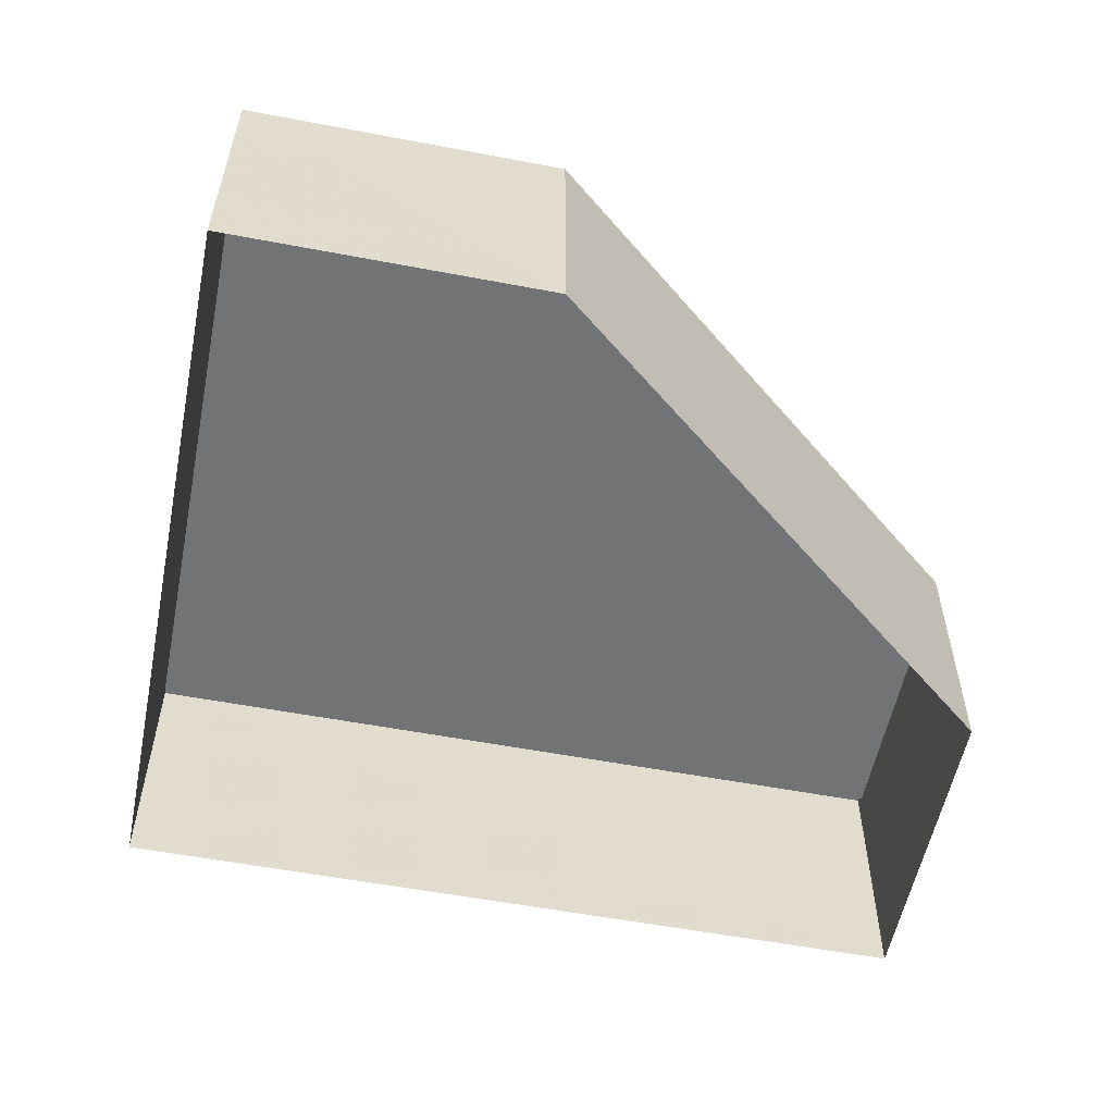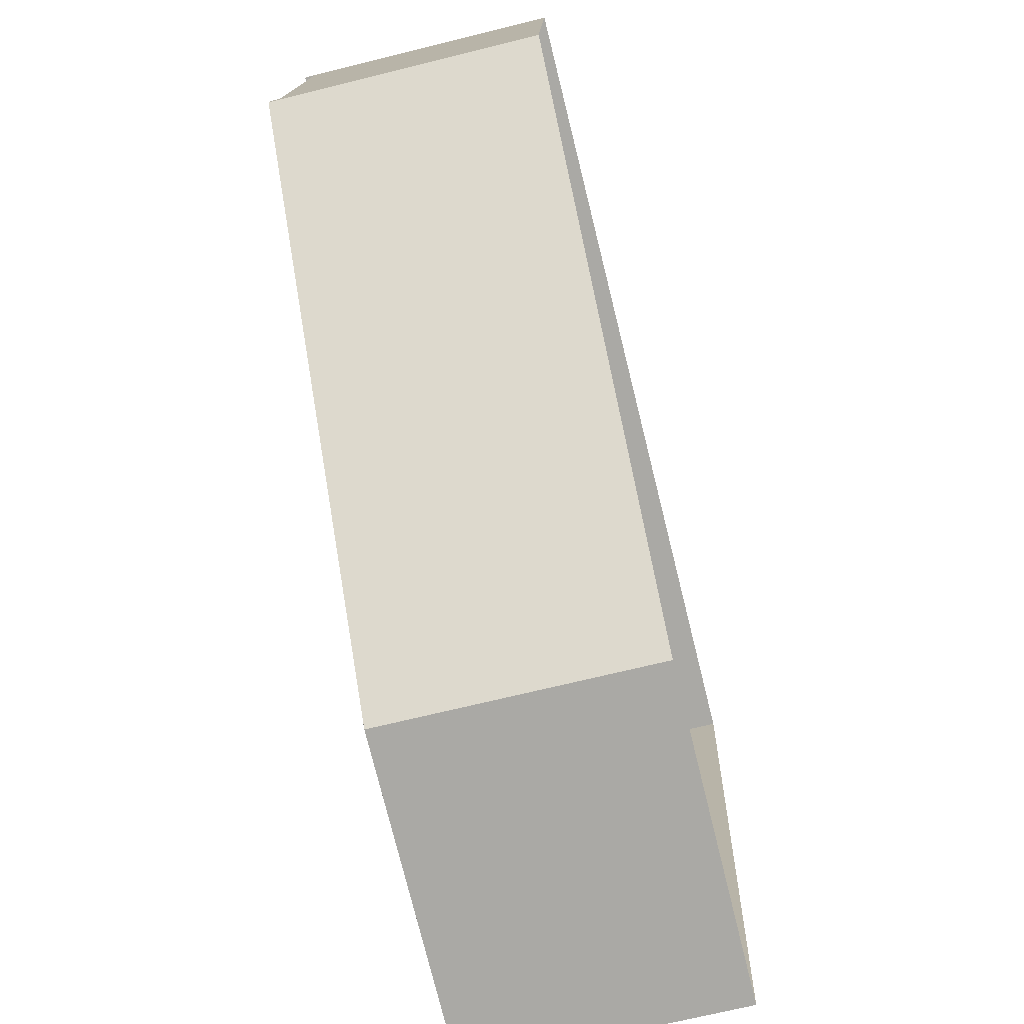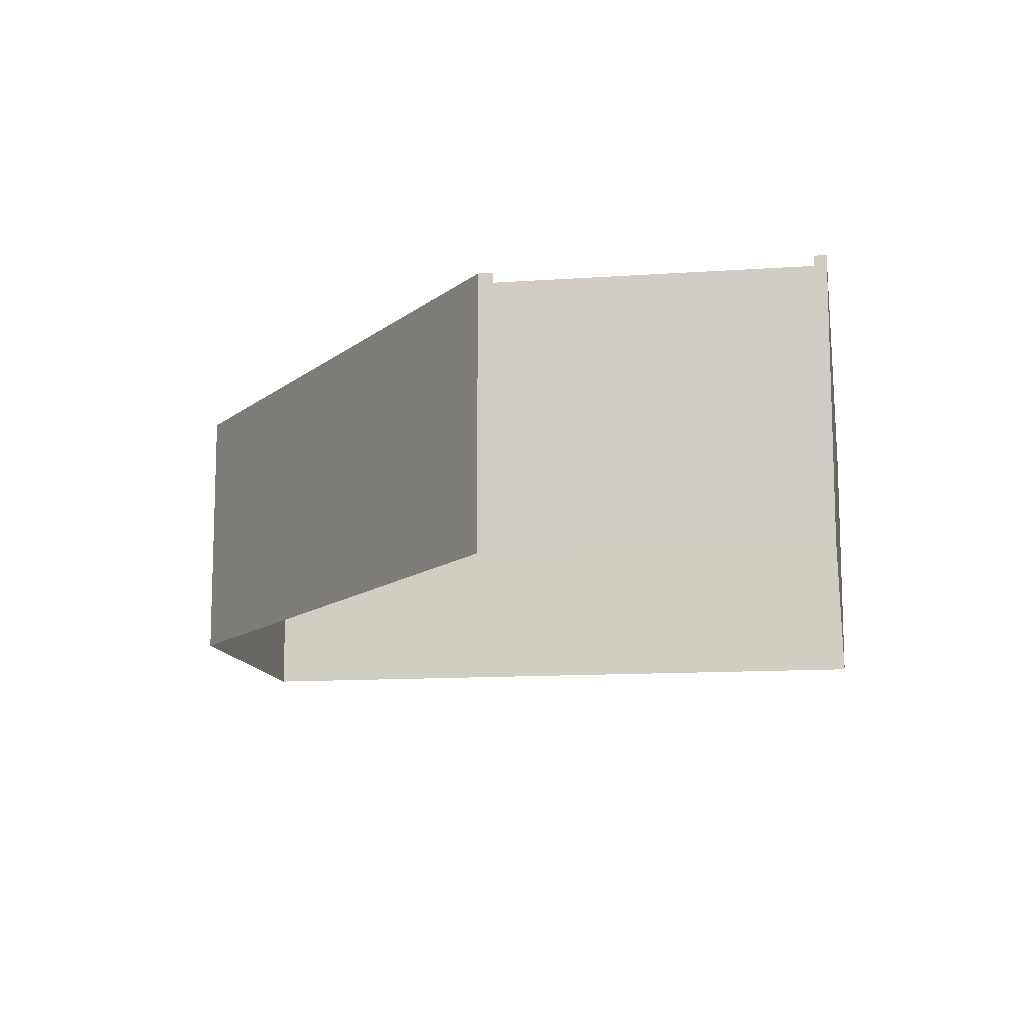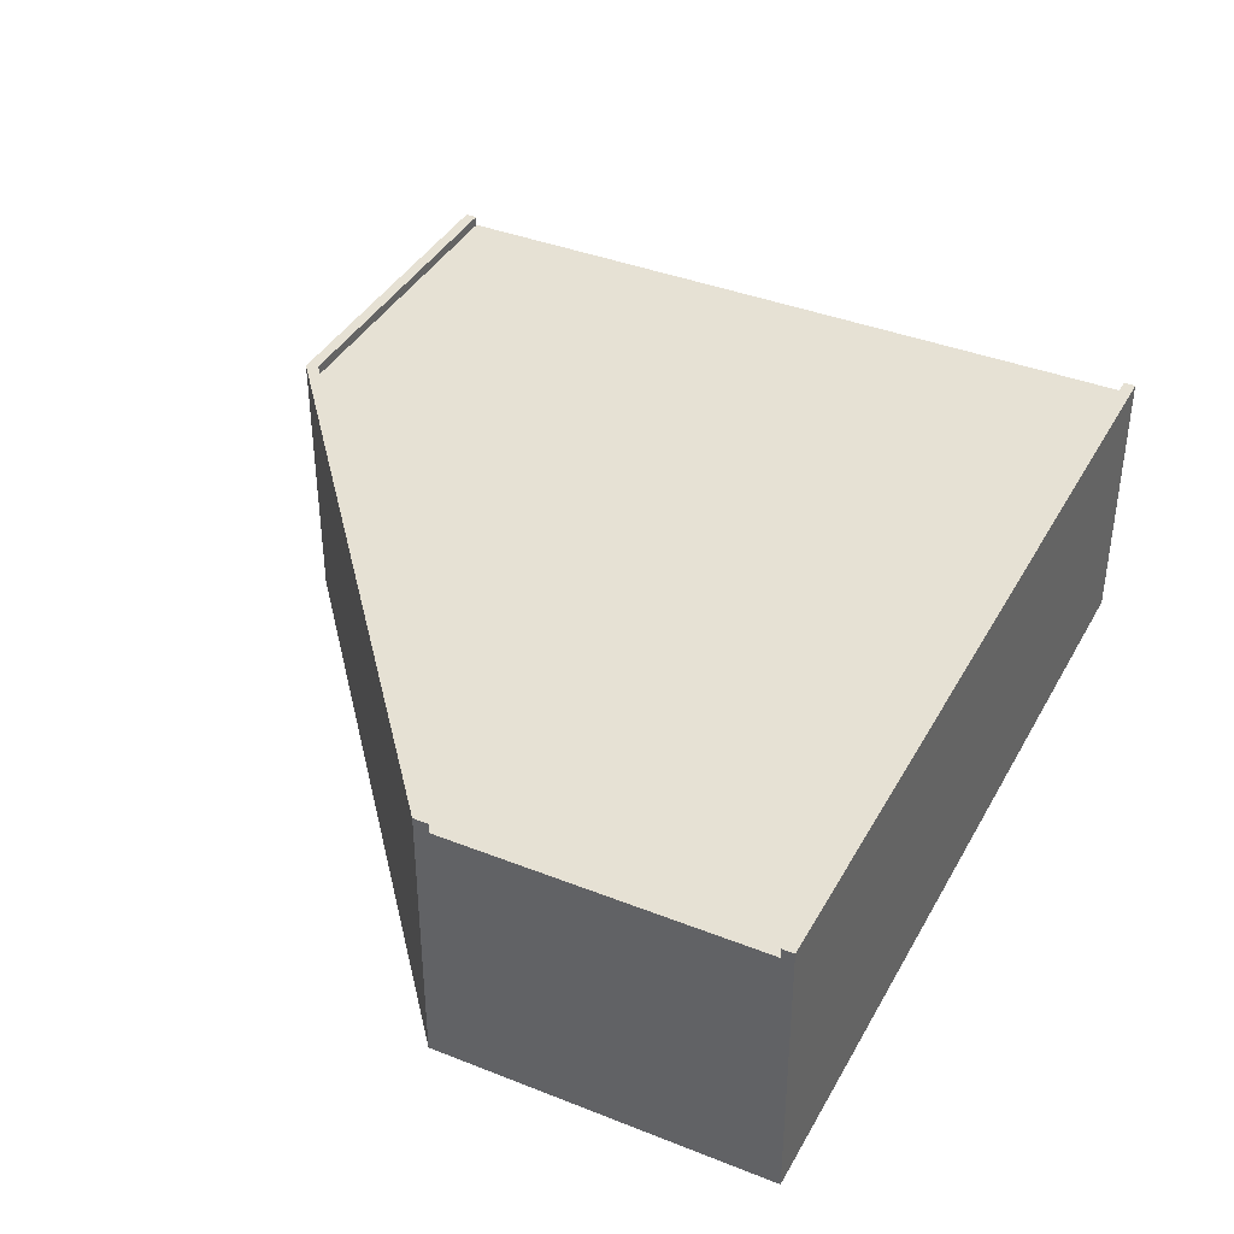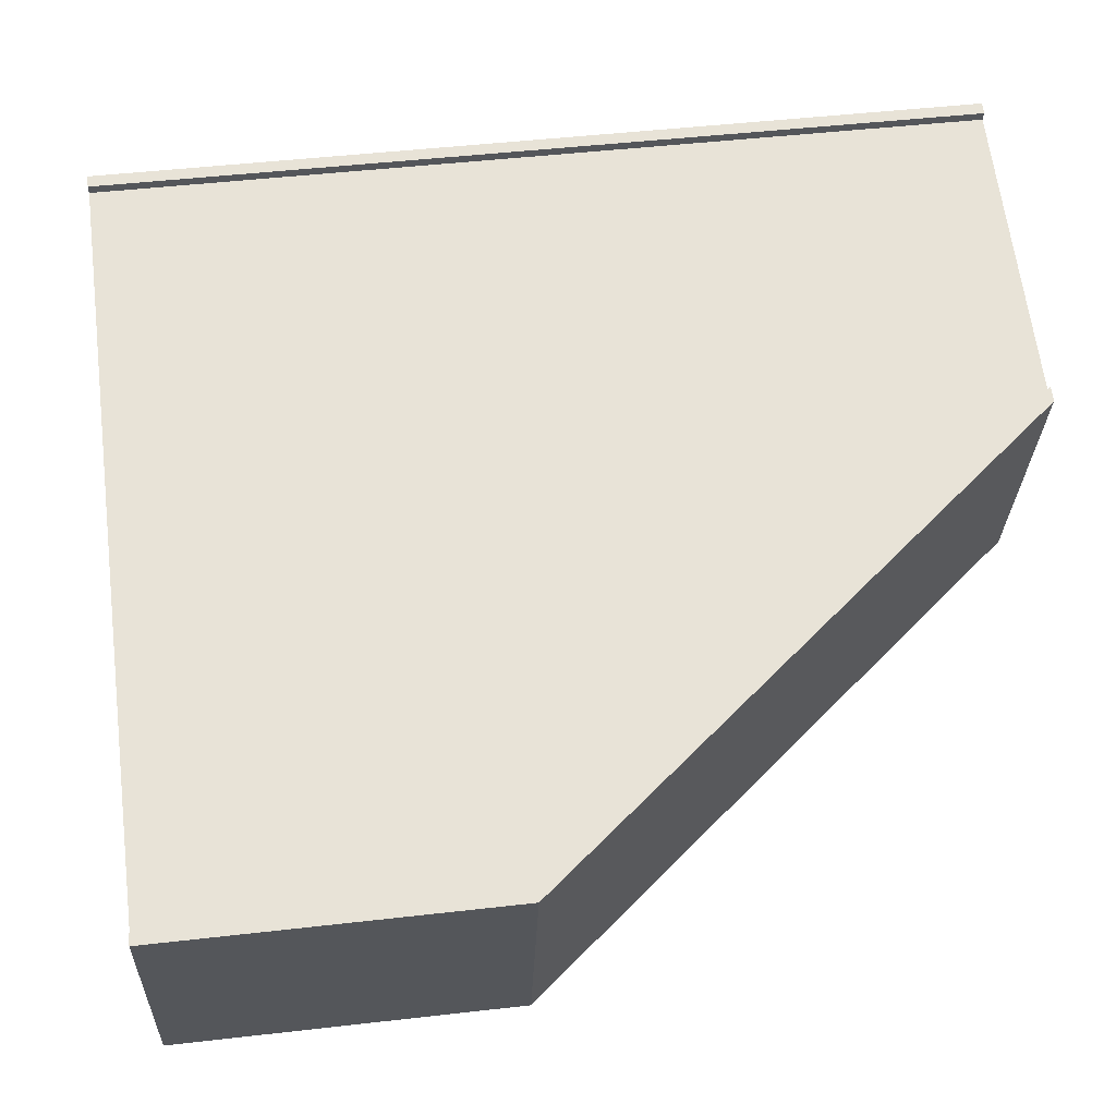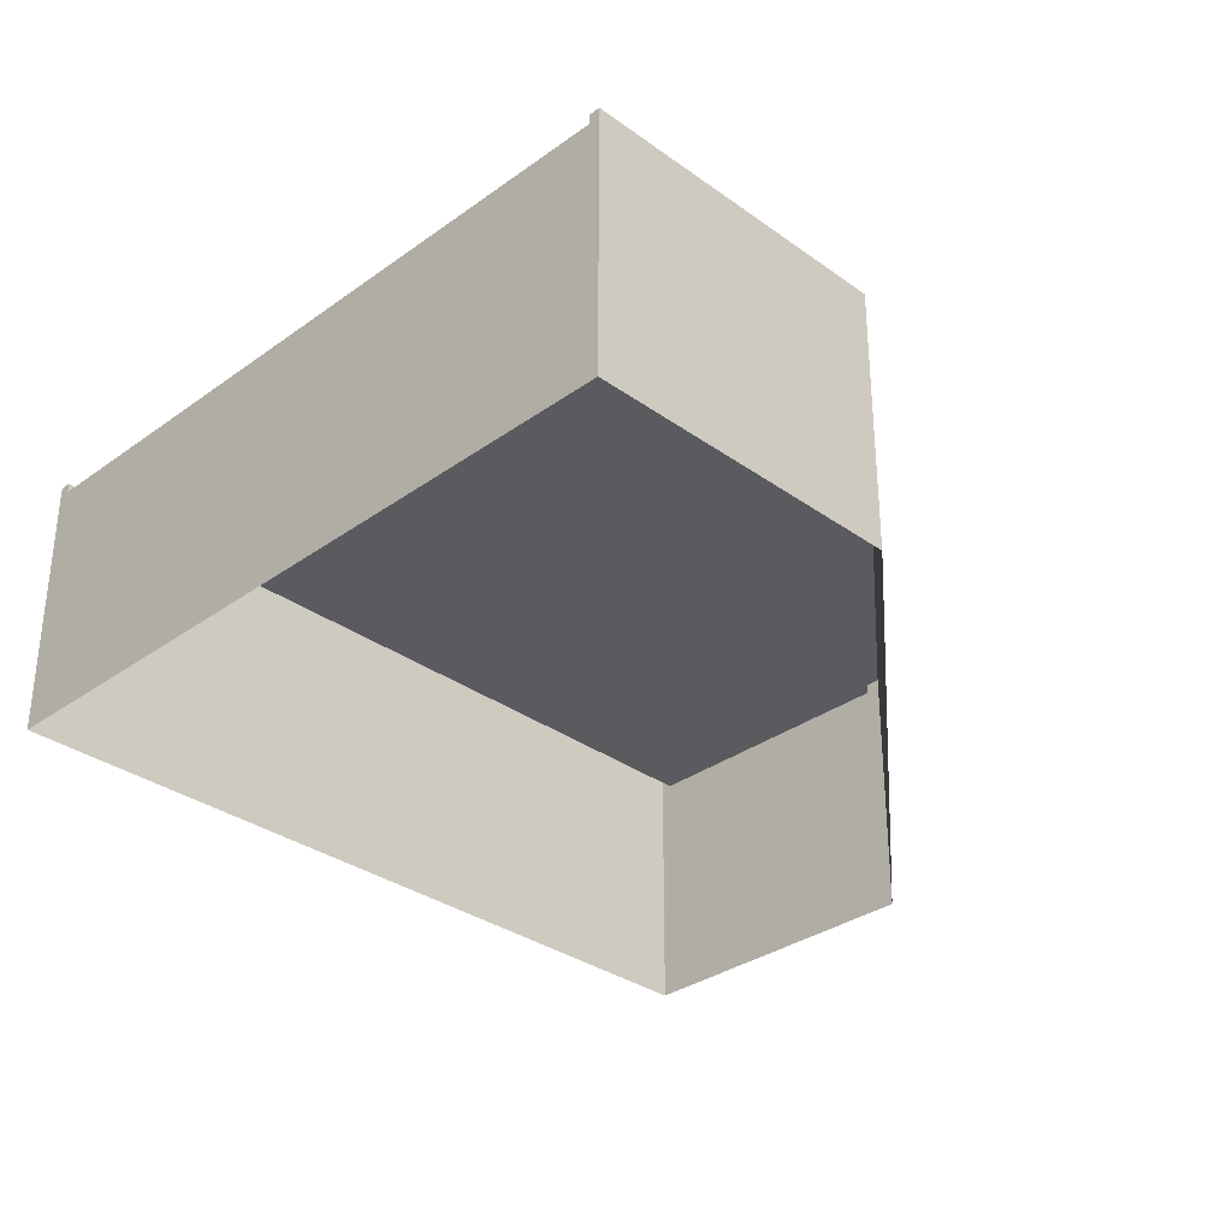
<metadata>
{"format":"obj","ext":"obj","renderer":"f3d","projection":"perspective","resolution":1024,"background":"white","views":[{"elev":-55.9,"azim":-4.2,"up":"+Z"},{"elev":-68.7,"azim":104.0,"up":"+Y"},{"elev":-12.2,"azim":106.4,"up":"+Z"},{"elev":39.2,"azim":123.4,"up":"+Z"},{"elev":-27.1,"azim":-1.9,"up":"+Y"},{"elev":-32.5,"azim":-37.9,"up":"+Z"}]}
</metadata>
<code>
v 1.233e+04 -1.485e+04 21.55
v 1.233e+04 -1.486e+04 21.55
v 1.23e+04 -1.485e+04 21.55
v 1.231e+04 -1.487e+04 21.55
v 1.23e+04 -1.487e+04 21.55
v 1.231e+04 -1.487e+04 29.46
v 1.233e+04 -1.486e+04 29.46
v 1.23e+04 -1.485e+04 29.47
v 1.23e+04 -1.487e+04 29.46
v 1.233e+04 -1.485e+04 29.47
v 1.231e+04 -1.487e+04 29.76
v 1.233e+04 -1.486e+04 29.76
v 1.231e+04 -1.487e+04 29.76
v 1.233e+04 -1.486e+04 29.76
v 1.23e+04 -1.487e+04 29.76
v 1.23e+04 -1.487e+04 29.76
v 1.23e+04 -1.485e+04 29.77
v 1.233e+04 -1.485e+04 29.77
v 1.23e+04 -1.485e+04 29.77
v 1.233e+04 -1.485e+04 29.77
f 1 2 3
f 2 4 3
f 4 5 3
f 6 7 8
f 6 8 9
f 7 10 8
f 11 12 13
f 12 14 13
f 15 11 13
f 16 15 13
f 17 18 19
f 17 20 18
f 17 19 8
f 15 9 5
f 19 3 8
f 16 9 15
f 9 3 5
f 8 3 9
f 11 4 2
f 12 11 2
f 4 15 5
f 4 11 15
f 1 3 19
f 18 1 19
f 18 10 1
f 1 7 2
f 7 12 2
f 7 14 12
f 18 20 10
f 1 10 7
f 13 7 6
f 13 14 7
f 13 6 9
f 16 13 9
f 17 8 10
f 20 17 10

</code>
